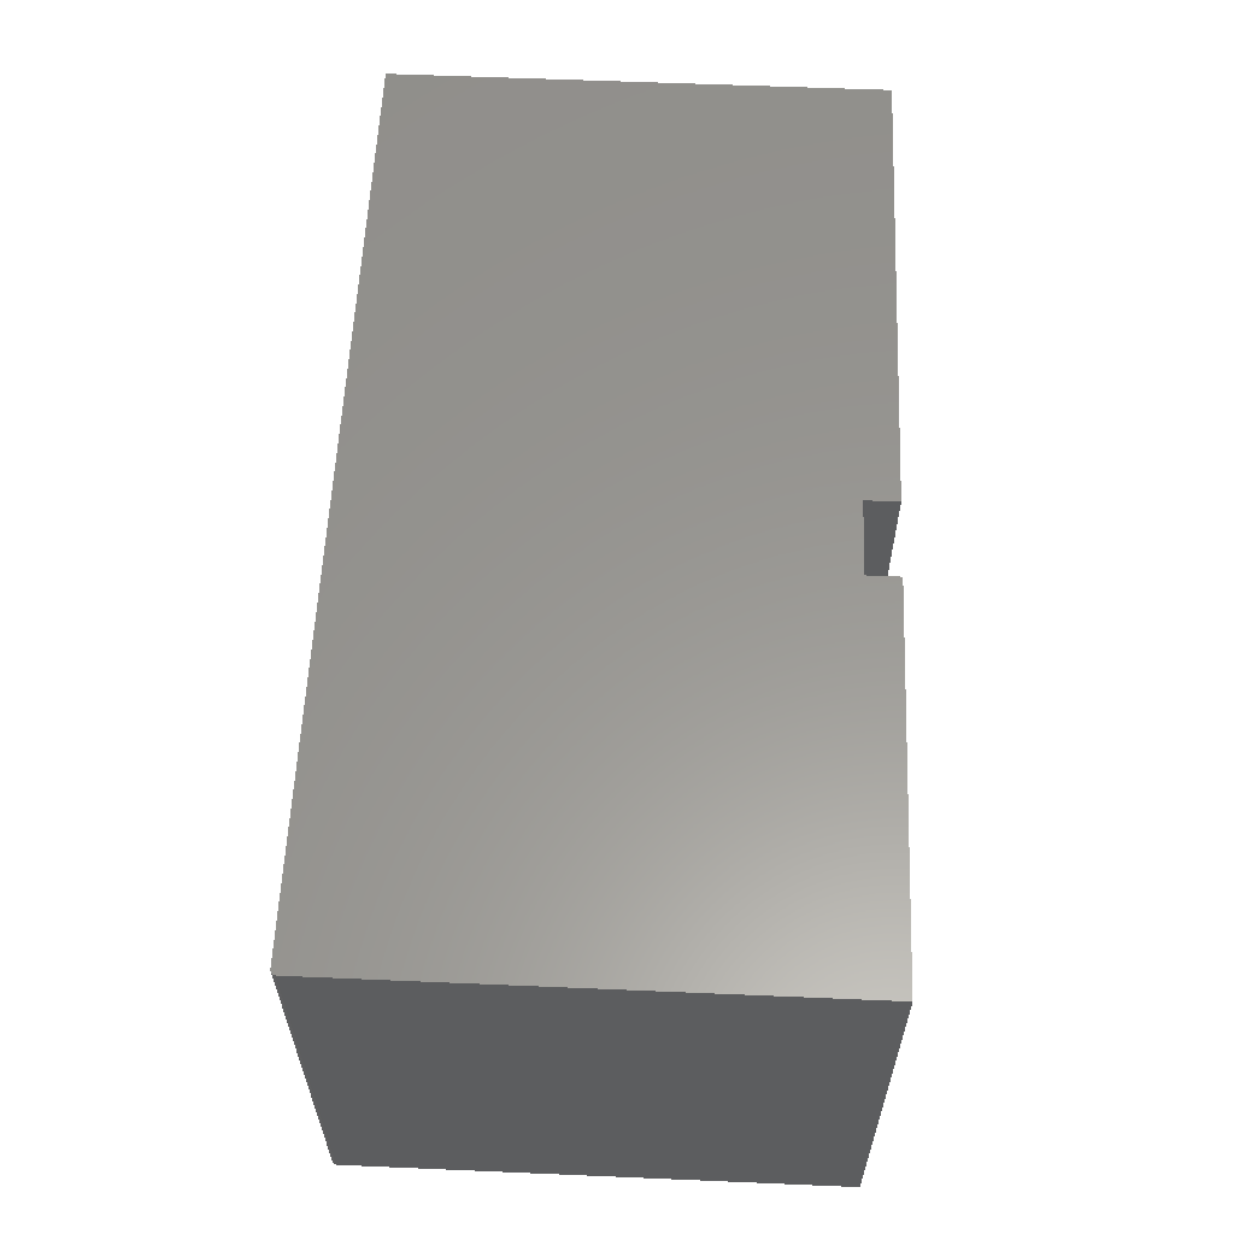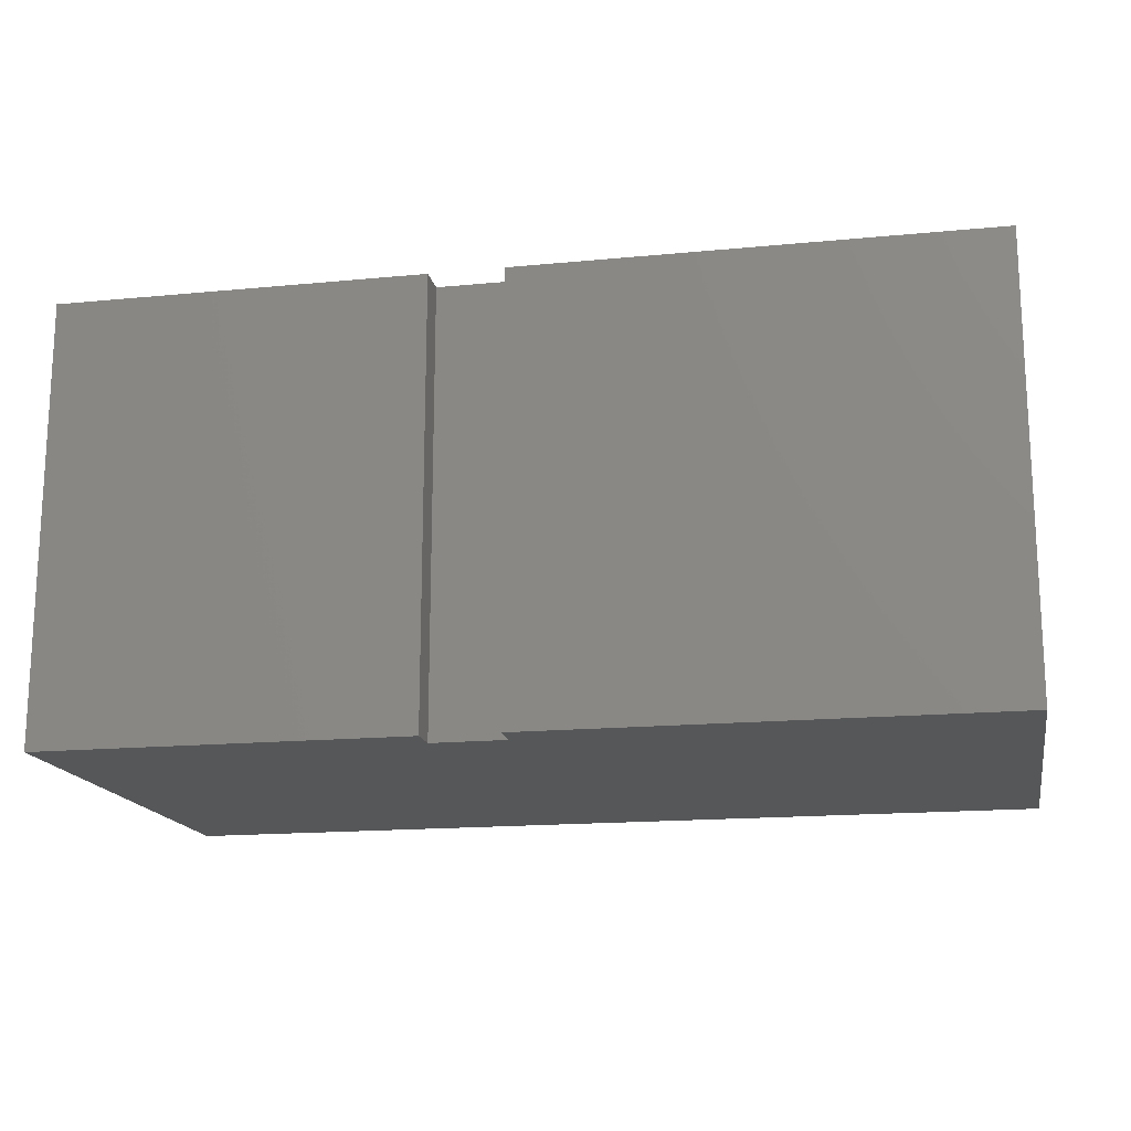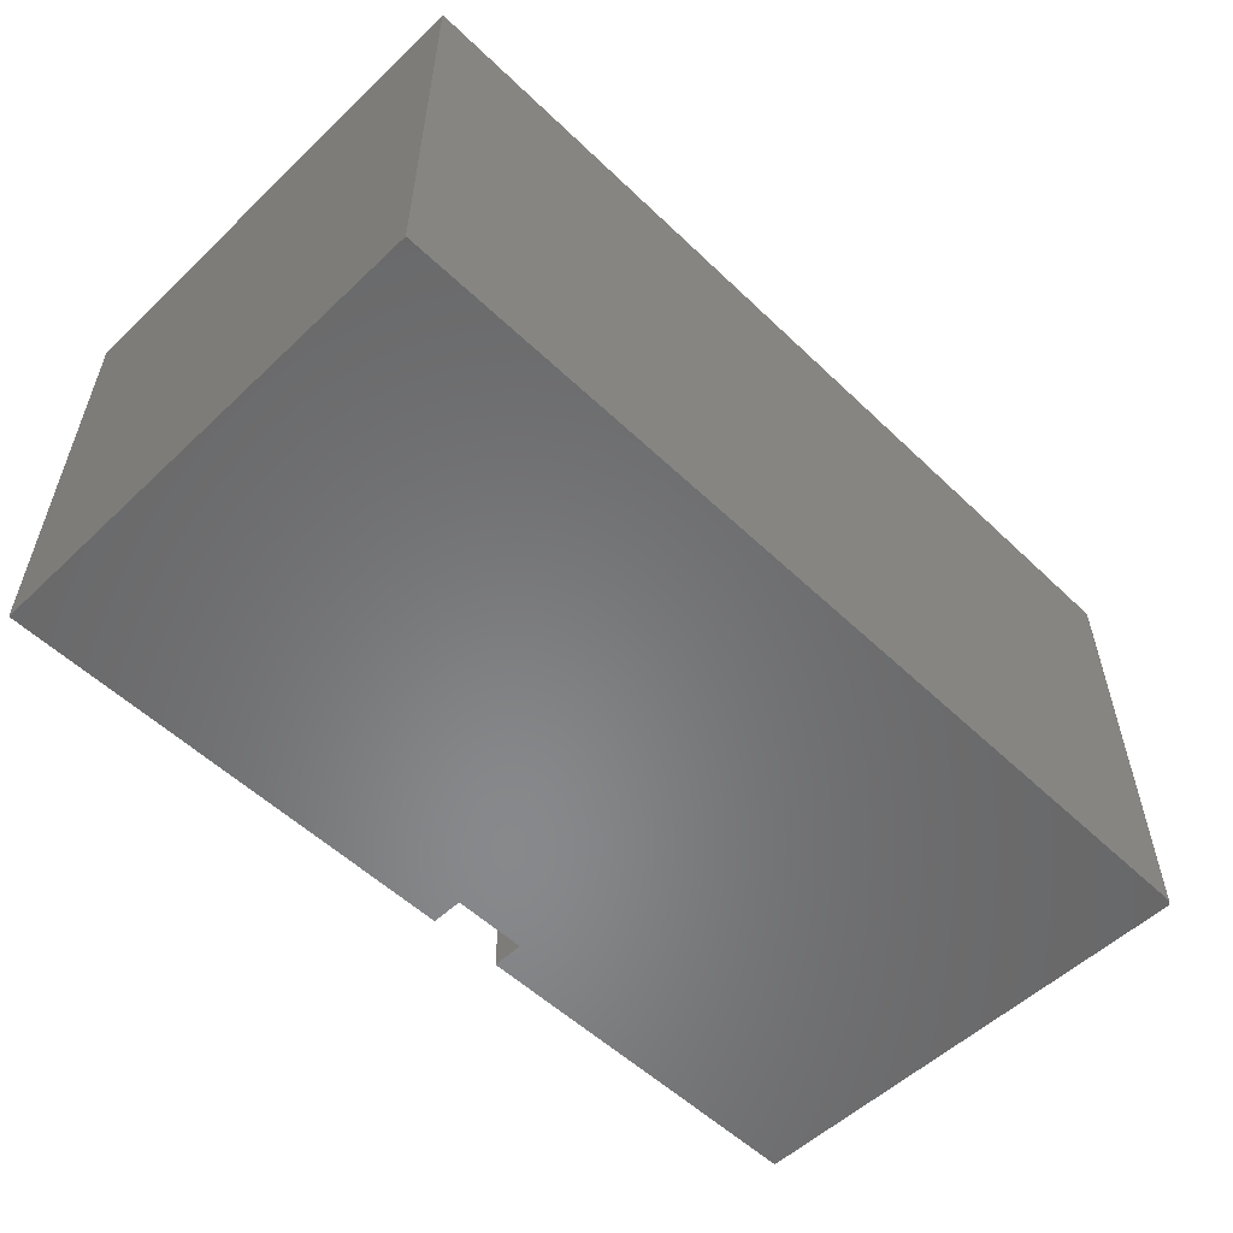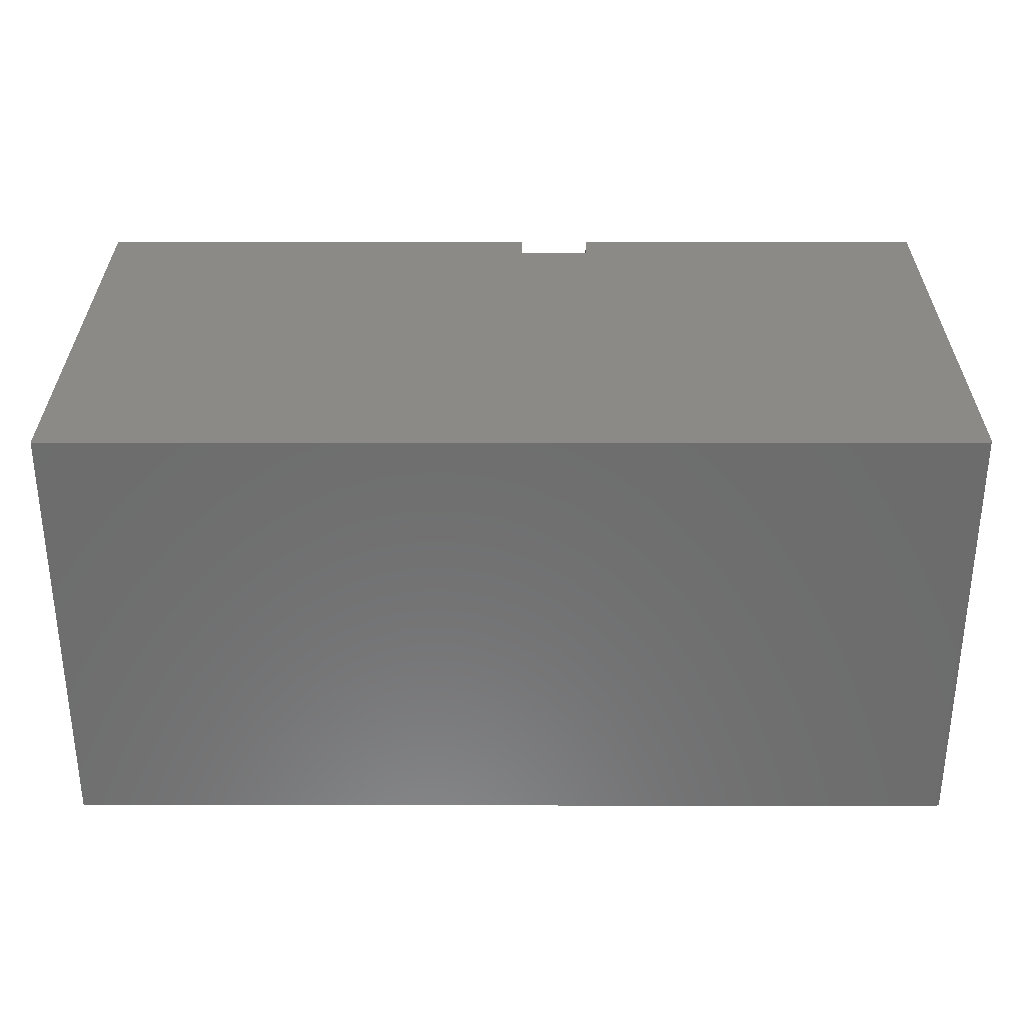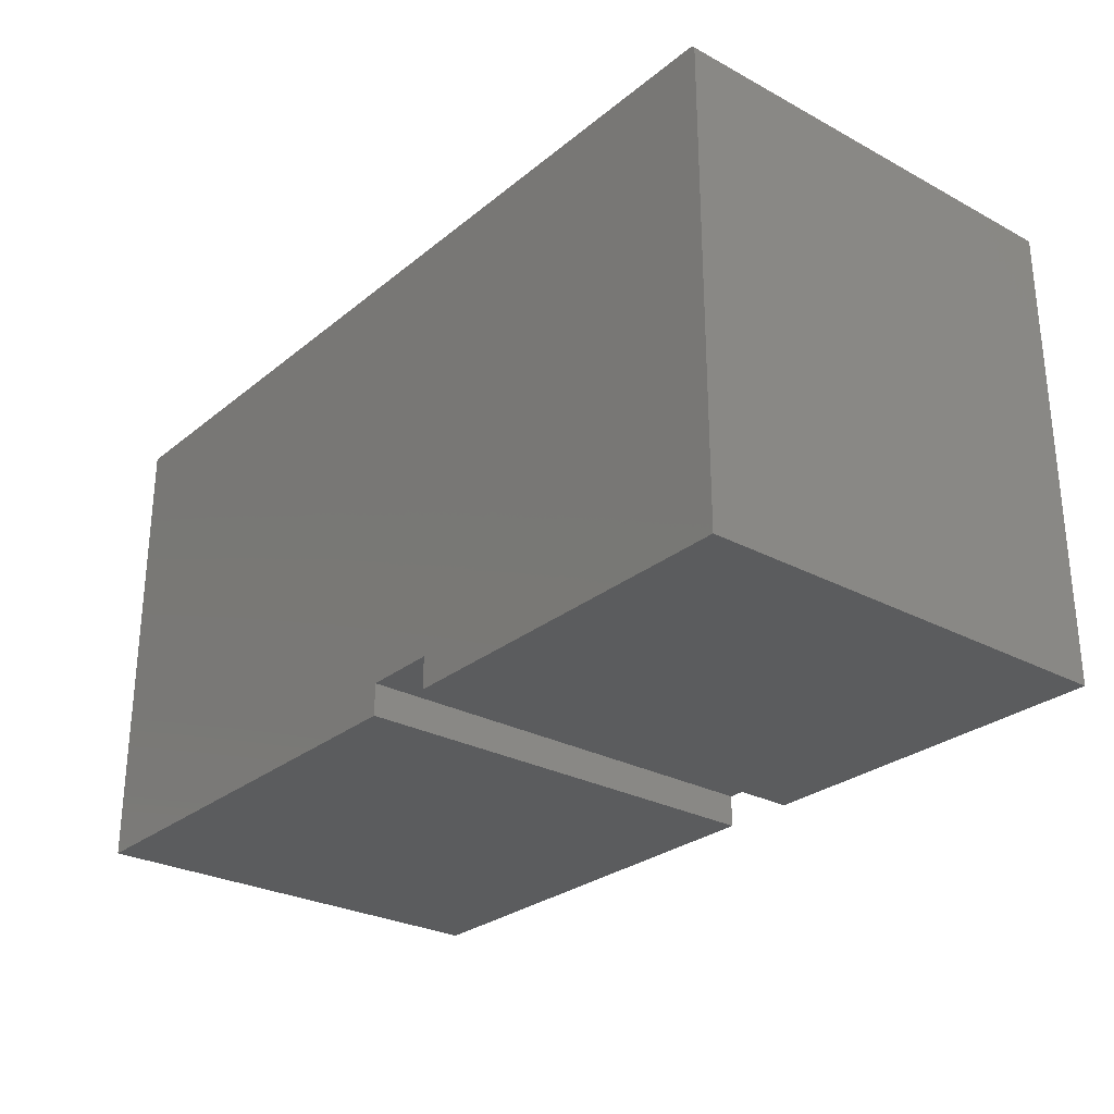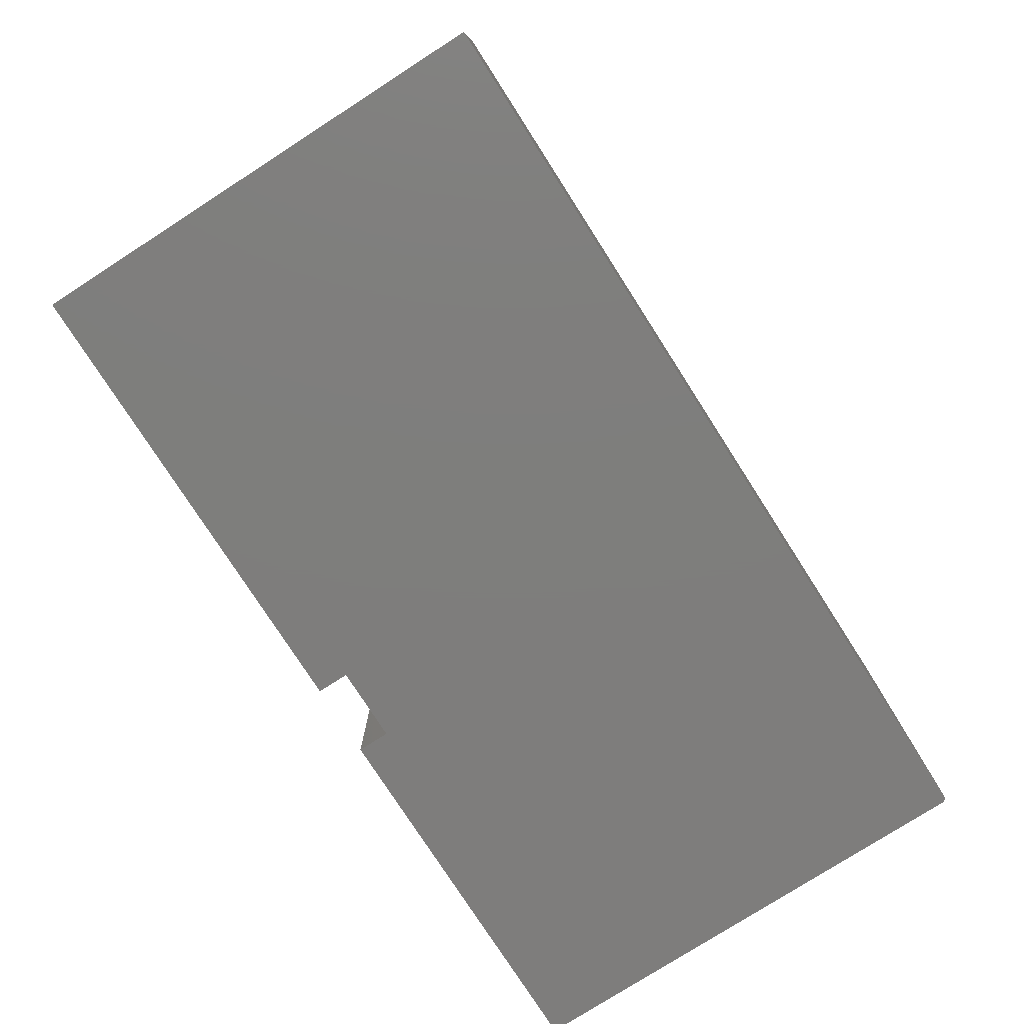
<metadata>
{"format":"stl","ext":"stl","renderer":"f3d","projection":"perspective","resolution":1024,"background":"white","views":[{"elev":58.8,"azim":-87.5,"up":"+Z"},{"elev":-16.5,"azim":11.1,"up":"+Z"},{"elev":-55.0,"azim":134.9,"up":"+Z"},{"elev":31.2,"azim":-179.9,"up":"+Z"},{"elev":-27.7,"azim":-129.3,"up":"+Y"},{"elev":-77.6,"azim":122.7,"up":"+Z"}]}
</metadata>
<code>
# stl→obj: 32 verts, 60 faces
v -0.6481 0.3514 0.6406
v -0.646 0.3535 0.6406
v -0.6471 0.3526 0.6406
v 0.6731 0.3549 0.6406
v -0.6488 0.35 0.6406
v -0.6493 0.3486 0.6406
v -0.6494 0.347 0.6406
v -0.003536 -0.291 0.6406
v -0.003536 -0.3372 0.6406
v 0.6731 -0.3372 0.6406
v -0.6416 0.3549 0.6406
v -0.6431 0.3547 0.6406
v -0.6446 0.3543 0.6406
v -0.6494 -0.3372 0.6406
v -0.1112 -0.3372 0.6406
v -0.1112 -0.291 0.6406
v -0.6471 0.3526 0
v -0.646 0.3535 0
v -0.6481 0.3514 0
v 0.6731 0.3549 0
v 0.6731 -0.3372 0
v -0.003536 -0.3372 0
v -0.003536 -0.291 0
v -0.6494 0.347 0
v -0.6493 0.3486 0
v -0.6488 0.35 0
v -0.6446 0.3543 0
v -0.6431 0.3547 0
v -0.6416 0.3549 0
v -0.1112 -0.291 0
v -0.1112 -0.3372 0
v -0.6494 -0.3372 0
f 1 2 3
f 4 2 1
f 4 1 5
f 4 5 6
f 4 6 7
f 4 7 8
f 4 8 9
f 4 9 10
f 2 4 11
f 2 11 12
f 2 12 13
f 14 15 7
f 7 15 16
f 7 16 8
f 17 18 19
f 20 21 22
f 20 22 23
f 20 23 24
f 20 24 25
f 20 25 26
f 20 26 19
f 20 19 18
f 18 27 28
f 18 28 29
f 18 29 20
f 23 30 24
f 24 30 31
f 24 31 32
f 7 24 14
f 14 24 32
f 4 20 11
f 11 20 29
f 24 7 25
f 25 7 6
f 25 6 26
f 26 6 5
f 26 5 19
f 19 5 1
f 19 1 17
f 17 1 3
f 17 3 18
f 18 3 2
f 18 2 27
f 27 2 13
f 27 13 28
f 28 13 12
f 28 12 29
f 29 12 11
f 10 21 4
f 4 21 20
f 9 22 10
f 10 22 21
f 23 22 8
f 8 22 9
f 30 23 16
f 16 23 8
f 31 30 15
f 15 30 16
f 14 32 15
f 15 32 31

</code>
